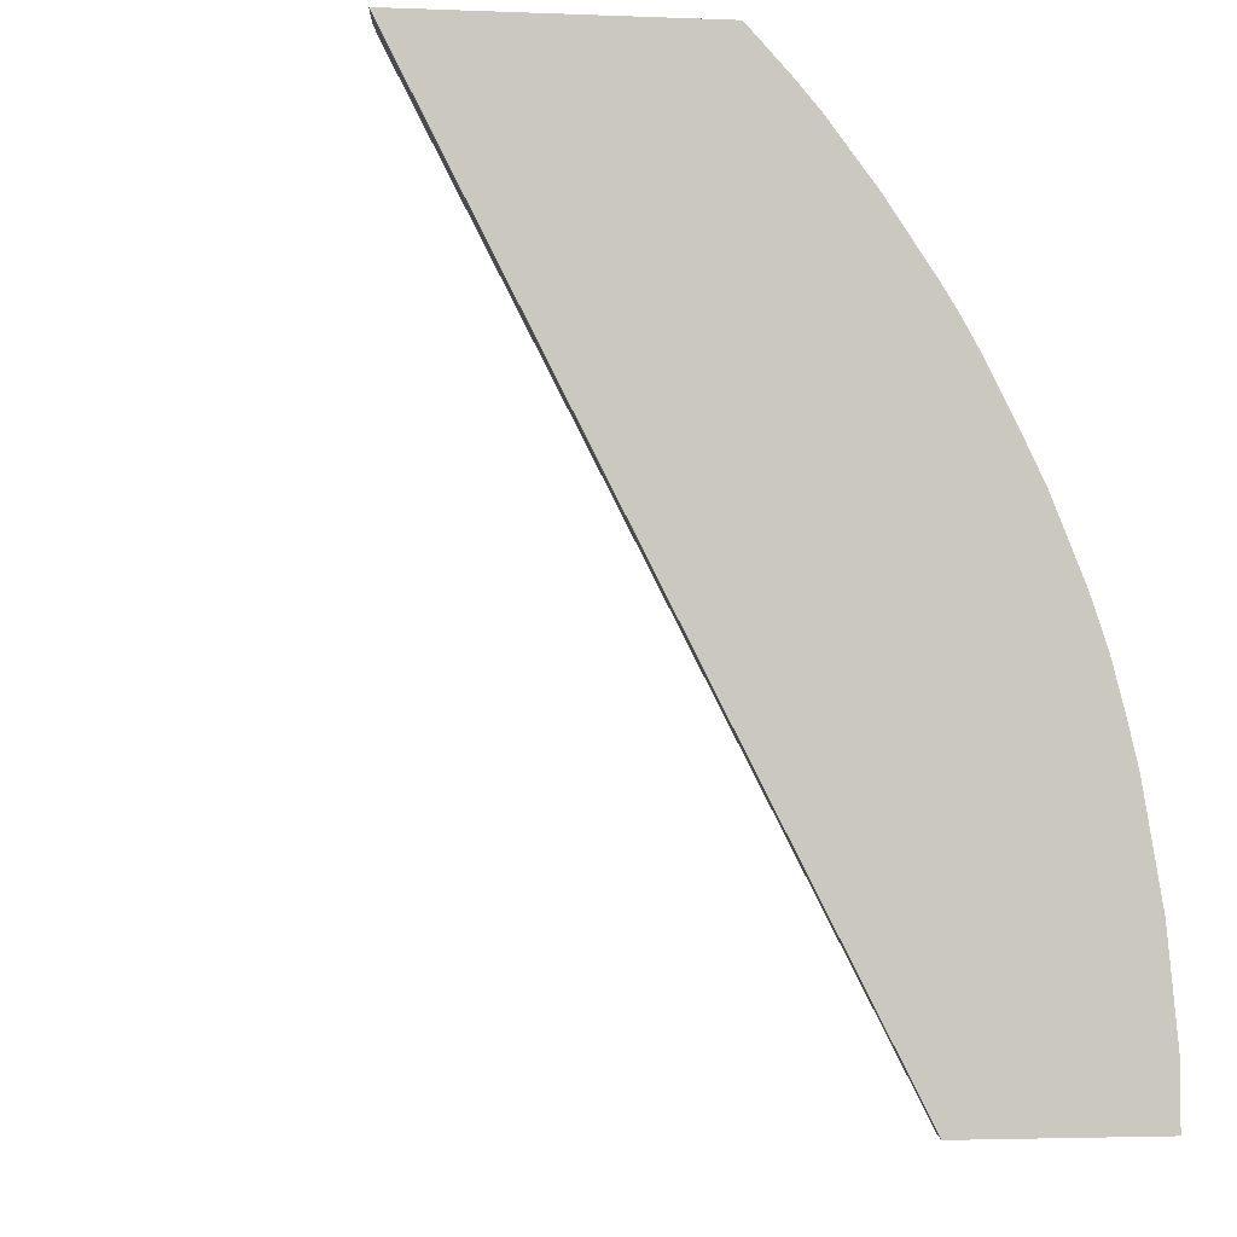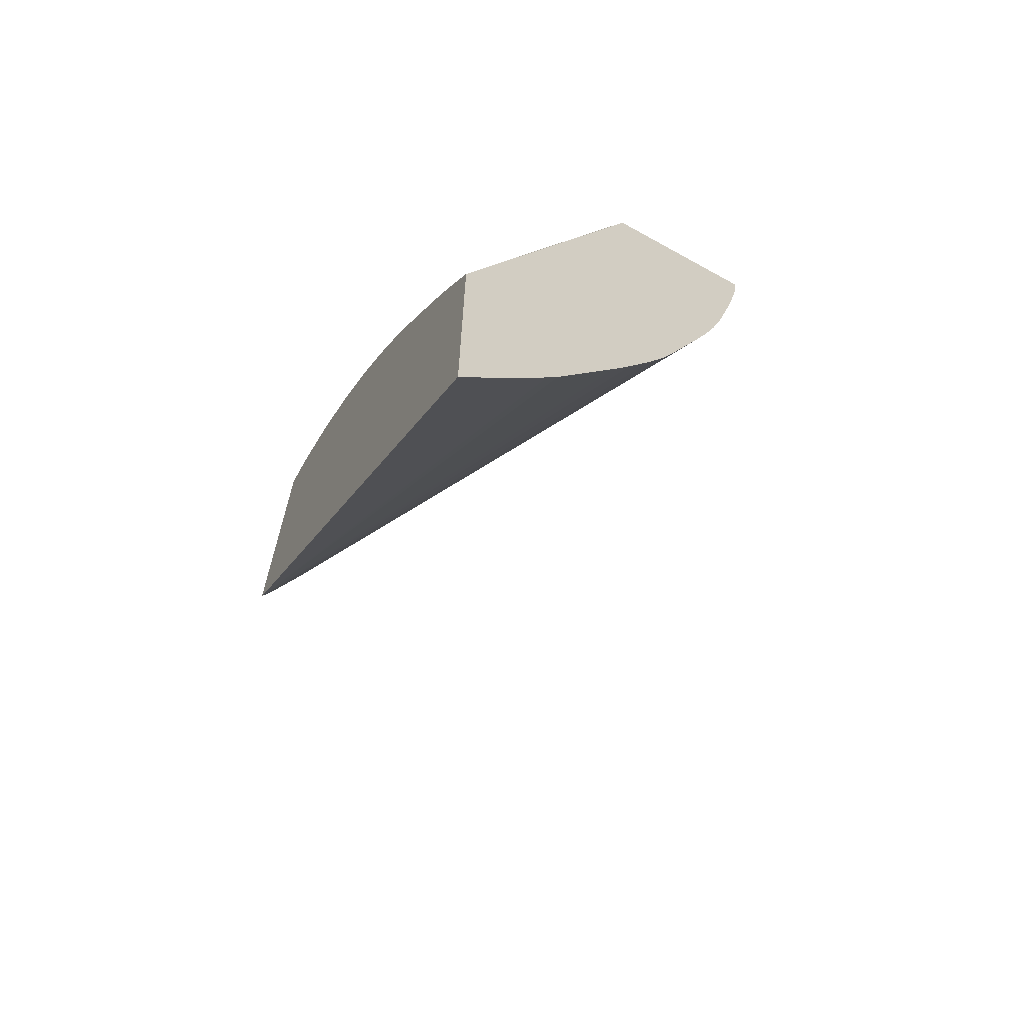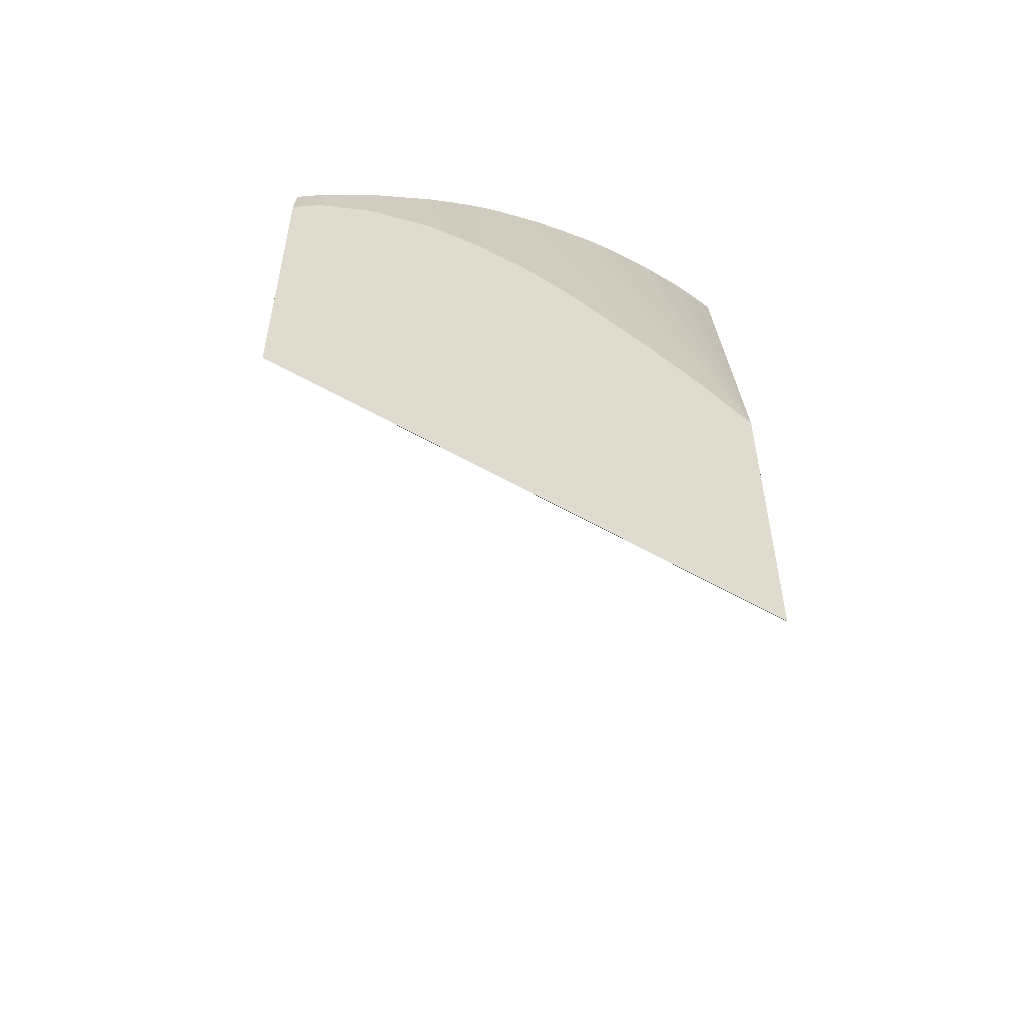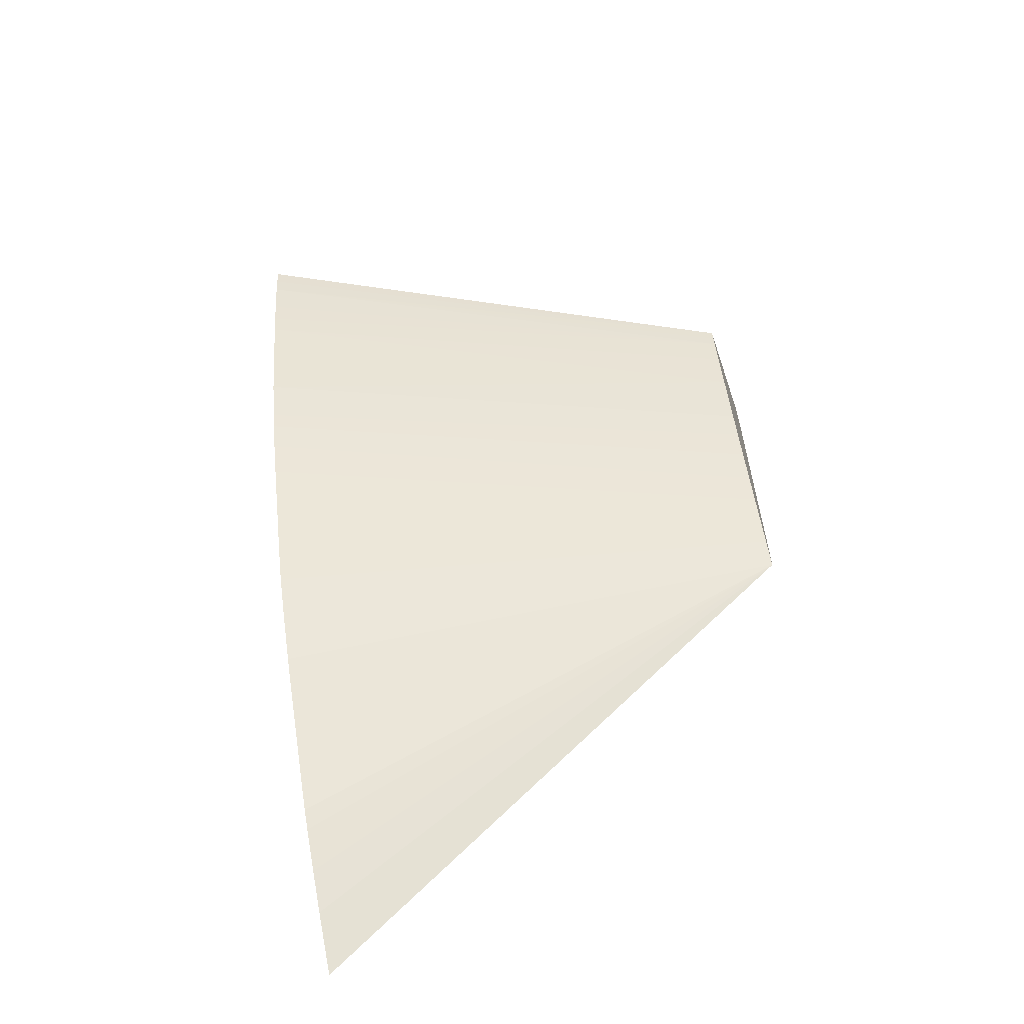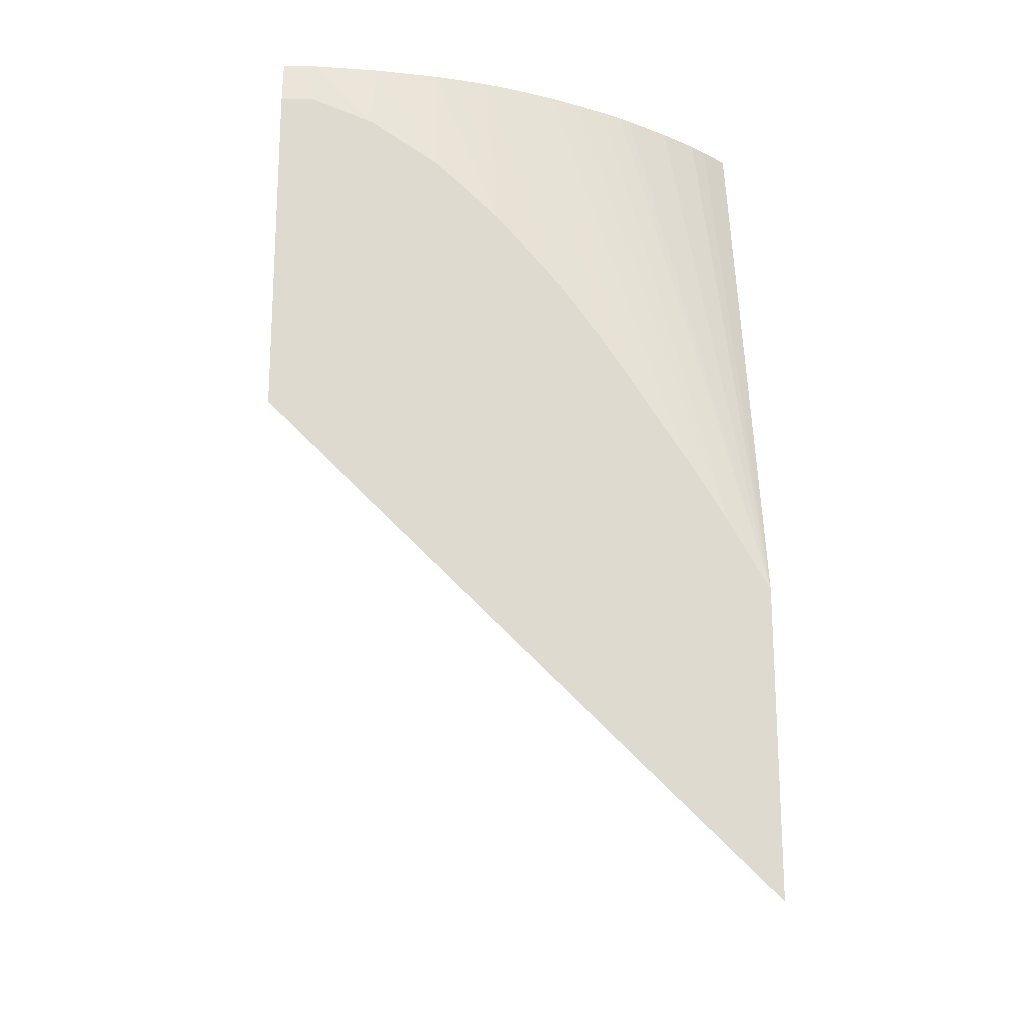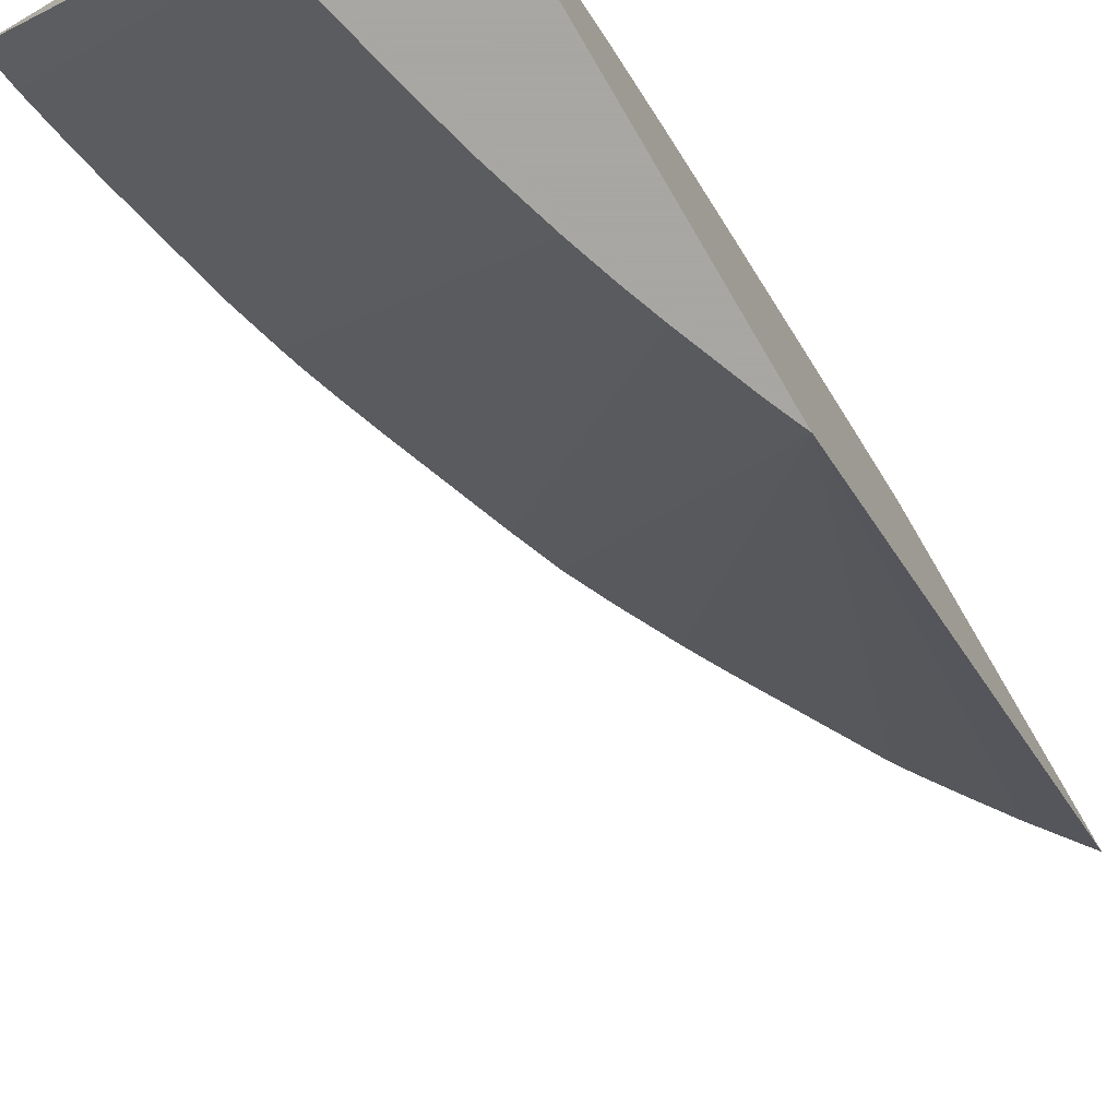
<metadata>
{"format":"obj","ext":"obj","renderer":"f3d","projection":"perspective","resolution":1024,"background":"white","views":[{"elev":-2.3,"azim":170.1,"up":"+Z"},{"elev":-66.9,"azim":-29.0,"up":"+Y"},{"elev":-53.9,"azim":-84.9,"up":"+Y"},{"elev":-60.8,"azim":108.9,"up":"+Y"},{"elev":-18.8,"azim":-91.2,"up":"+Y"},{"elev":-74.4,"azim":-149.5,"up":"+Z"}]}
</metadata>
<code>
v 0.5605 1.487 0.1336
v 0.5156 1.487 0.1336
v 0.5598 1.482 0.1336
v 0.4915 1.487 -0.0003098
v 0.5129 1.487 0.1307
v 0.4592 1.329 0.1336
v 0.559 1.477 0.1336
v 0.4909 1.484 -0.0003098
v 0.4617 1.487 -0.0003098
v 0.5093 1.487 0.1268
v 0.4592 1.348 0.123
v 0.4592 1.248 0.1336
v 0.5058 1.487 0.1228
v 0.4986 1.487 0.1134
v 0.4908 1.487 0.1018
v 0.489 1.487 0.09899
v 0.486 1.487 0.0938
v 0.4903 1.48 -0.0003098
v 0.557 1.467 0.1336
v 0.4617 1.487 0.008709
v 0.4592 1.474 -0.0003098
v 0.4592 1.359 0.1164
v 0.4819 1.487 0.08593
v 0.4592 1.381 -0.0003098
v 0.4692 1.261 0.1336
v 0.5555 1.46 0.1336
v 0.4893 1.476 -0.0003098
v 0.4628 1.487 0.01875
v 0.4592 1.474 0.008709
v 0.4592 1.467 0.02567
v 0.4592 1.367 0.1118
v 0.478 1.487 0.0779
v 0.46 1.383 -0.0003098
v 0.5201 1.349 0.1336
v 0.5151 1.339 0.1336
v 0.5146 1.338 0.1336
v 0.508 1.325 0.1336
v 0.5054 1.32 0.1336
v 0.5025 1.315 0.1336
v 0.4853 1.285 0.1336
v 0.4823 1.28 0.1336
v 0.4757 1.271 0.1336
v 0.5542 1.454 0.1336
v 0.4884 1.471 -0.0003098
v 0.4635 1.487 0.0261
v 0.4592 1.454 0.04388
v 0.4592 1.392 0.09568
v 0.4754 1.487 0.07154
v 0.4592 1.401 0.09001
v 0.4611 1.386 -0.0003098
v 0.4628 1.39 -0.0003098
v 0.5224 1.355 0.1336
v 0.5473 1.426 0.1336
v 0.4855 1.459 -0.0003098
v 0.4666 1.487 0.04351
v 0.4592 1.448 0.05046
v 0.4731 1.487 0.06588
v 0.4592 1.412 0.08199
v 0.4691 1.406 -0.0003098
v 0.5245 1.36 0.1336
v 0.5469 1.424 0.1336
v 0.481 1.442 -0.0003098
v 0.4682 1.487 0.05017
v 0.4592 1.438 0.06137
v 0.4719 1.487 0.0627
v 0.4592 1.417 0.07877
v 0.4707 1.41 -0.0003098
v 0.5352 1.389 0.1336
v 0.5432 1.412 0.1336
v 0.4785 1.433 -0.0003098
v 0.4702 1.487 0.05762
v 0.4592 1.421 0.07506
v 0.4723 1.414 -0.0003098
v 0.5388 1.399 0.1336
v 0.5416 1.407 0.1336
v 0.4757 1.424 -0.0003098
v 0.4741 1.42 -0.0003098
f 1 2 6
f 1 6 12
f 1 12 25
f 1 25 42
f 1 42 41
f 1 41 40
f 1 40 39
f 1 39 38
f 1 38 37
f 1 37 36
f 1 36 35
f 1 35 34
f 1 34 52
f 1 52 60
f 1 60 68
f 1 68 74
f 1 74 75
f 1 75 69
f 1 69 61
f 1 61 53
f 1 53 43
f 1 43 26
f 1 26 19
f 1 19 7
f 1 7 3
f 1 3 4
f 1 4 9
f 1 9 20
f 1 20 28
f 1 28 45
f 1 45 55
f 1 55 63
f 1 63 71
f 1 71 65
f 1 65 57
f 1 57 48
f 1 48 32
f 1 32 23
f 1 23 17
f 1 17 16
f 1 16 15
f 1 15 14
f 1 14 13
f 1 13 10
f 1 10 5
f 1 5 2
f 2 5 6
f 3 7 4
f 4 7 8
f 4 8 18
f 4 18 27
f 4 27 44
f 4 44 54
f 4 54 62
f 4 62 70
f 4 70 76
f 4 76 77
f 4 77 73
f 4 73 67
f 4 67 59
f 4 59 51
f 4 51 50
f 4 50 33
f 4 33 24
f 4 24 21
f 4 21 9
f 5 10 6
f 6 11 22
f 6 22 31
f 6 31 47
f 6 47 49
f 6 49 58
f 6 58 66
f 6 66 72
f 6 72 64
f 6 64 56
f 6 56 46
f 6 46 30
f 6 30 29
f 6 29 21
f 6 21 24
f 6 24 12
f 6 10 13
f 6 13 14
f 6 14 15
f 6 15 16
f 6 16 17
f 6 17 11
f 7 18 8
f 7 19 18
f 9 21 29
f 9 29 20
f 11 17 23
f 11 23 22
f 12 24 25
f 18 19 26
f 18 26 27
f 20 29 30
f 20 30 28
f 22 23 32
f 22 32 31
f 24 33 34
f 24 34 35
f 24 35 36
f 24 36 37
f 24 37 38
f 24 38 39
f 24 39 40
f 24 40 41
f 24 41 42
f 24 42 25
f 26 43 44
f 26 44 27
f 28 30 45
f 30 46 45
f 31 32 47
f 32 48 49
f 32 49 47
f 33 50 34
f 34 50 51
f 34 51 52
f 43 53 54
f 43 54 44
f 45 46 55
f 46 56 55
f 48 57 49
f 49 57 58
f 51 59 60
f 51 60 52
f 53 61 54
f 54 61 62
f 55 56 64
f 55 64 63
f 57 65 58
f 58 65 66
f 59 67 68
f 59 68 60
f 61 69 62
f 62 69 70
f 63 64 71
f 64 72 71
f 65 71 66
f 66 71 72
f 67 73 68
f 68 73 74
f 69 75 76
f 69 76 70
f 73 77 75
f 73 75 74
f 75 77 76

</code>
